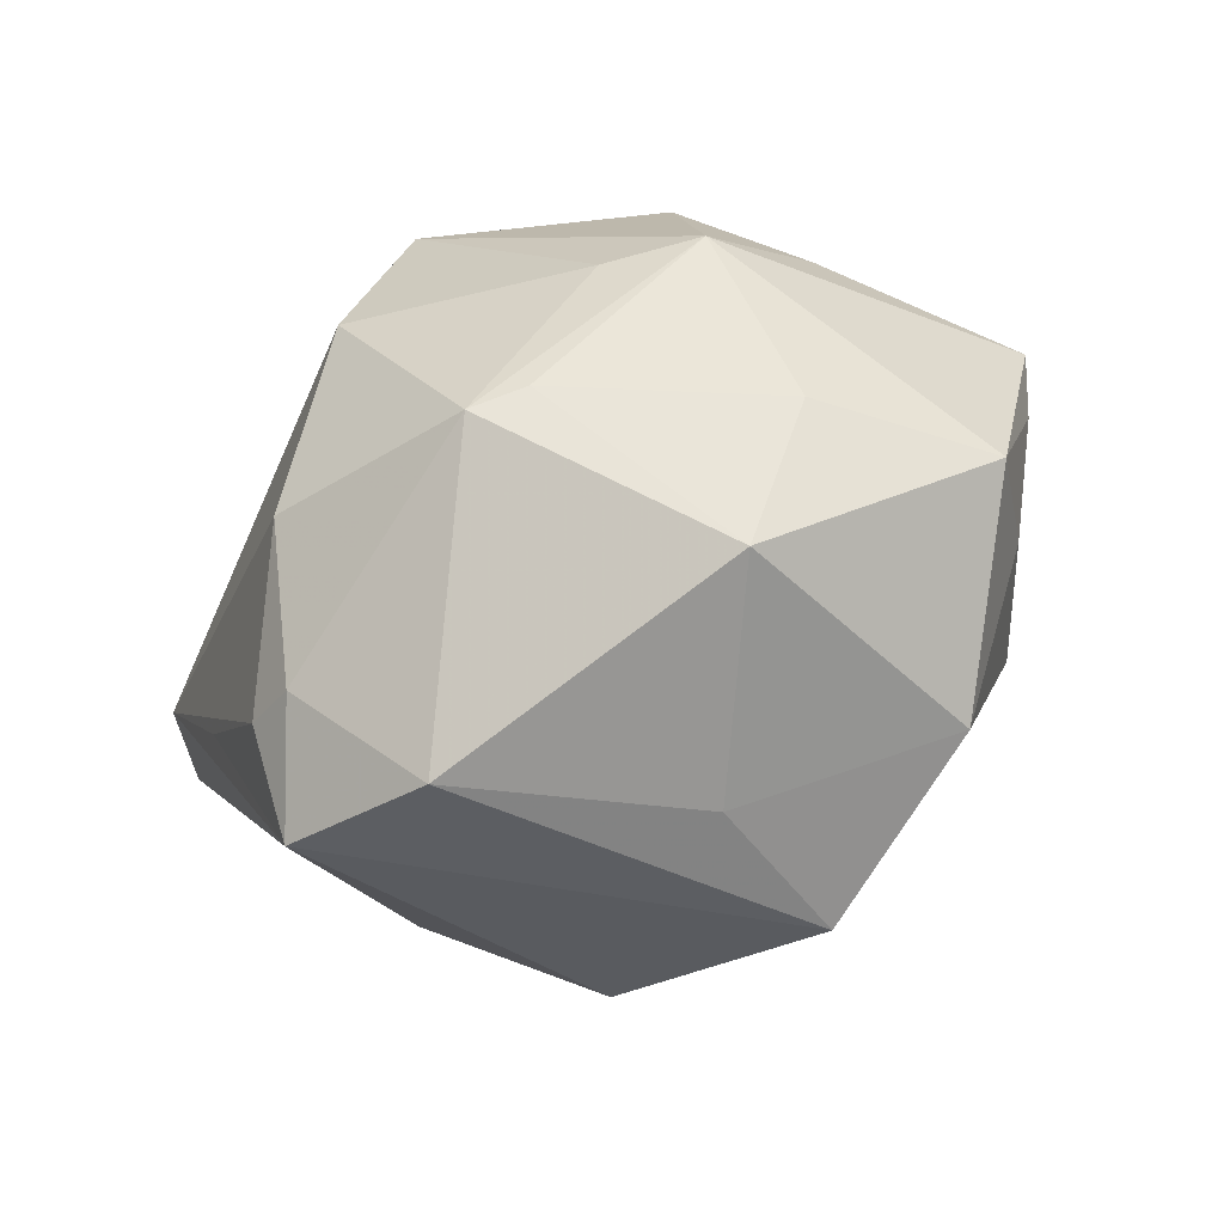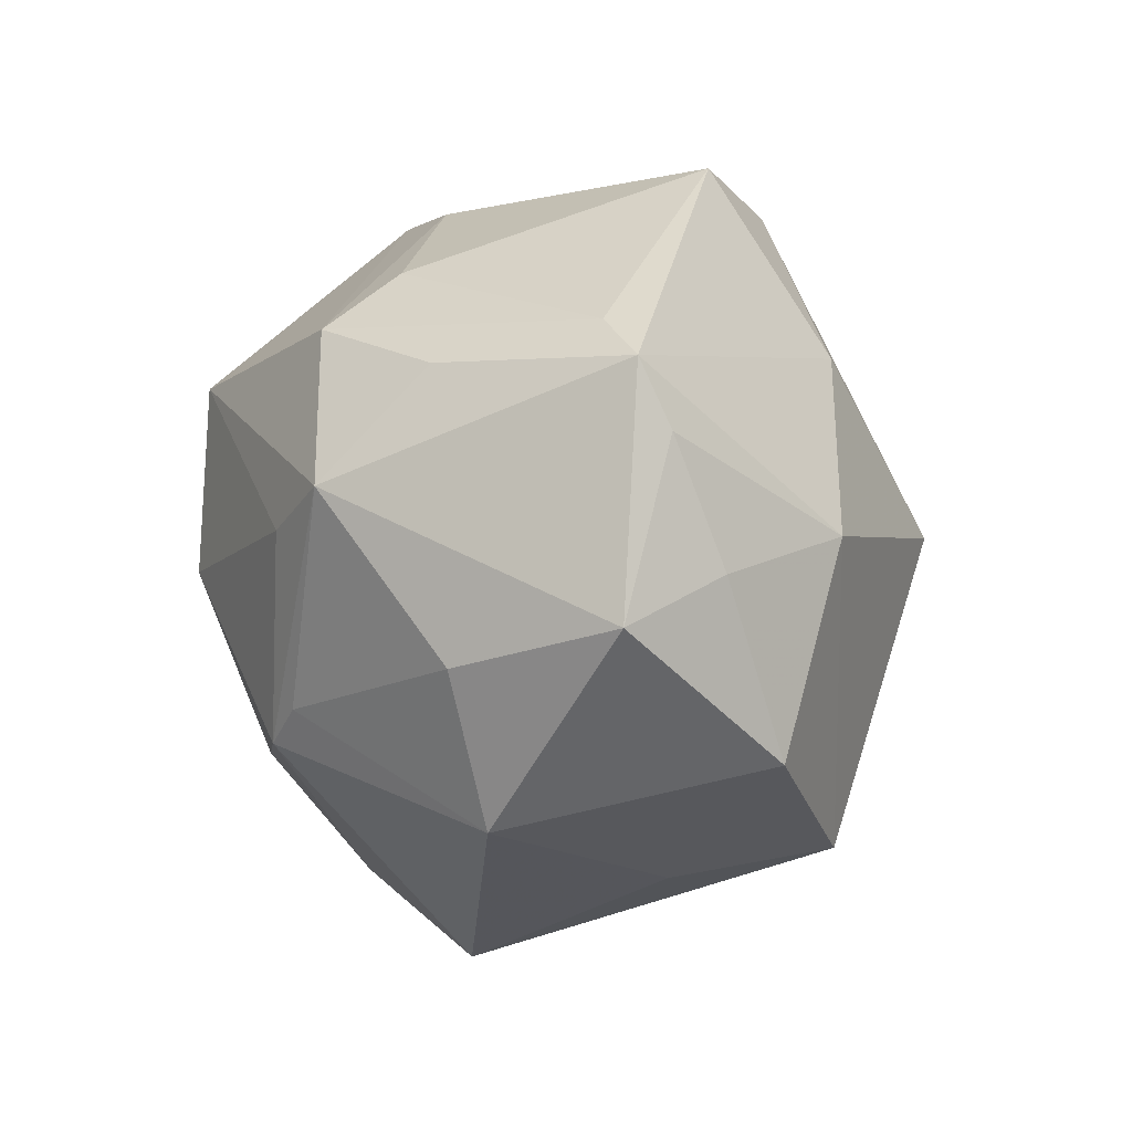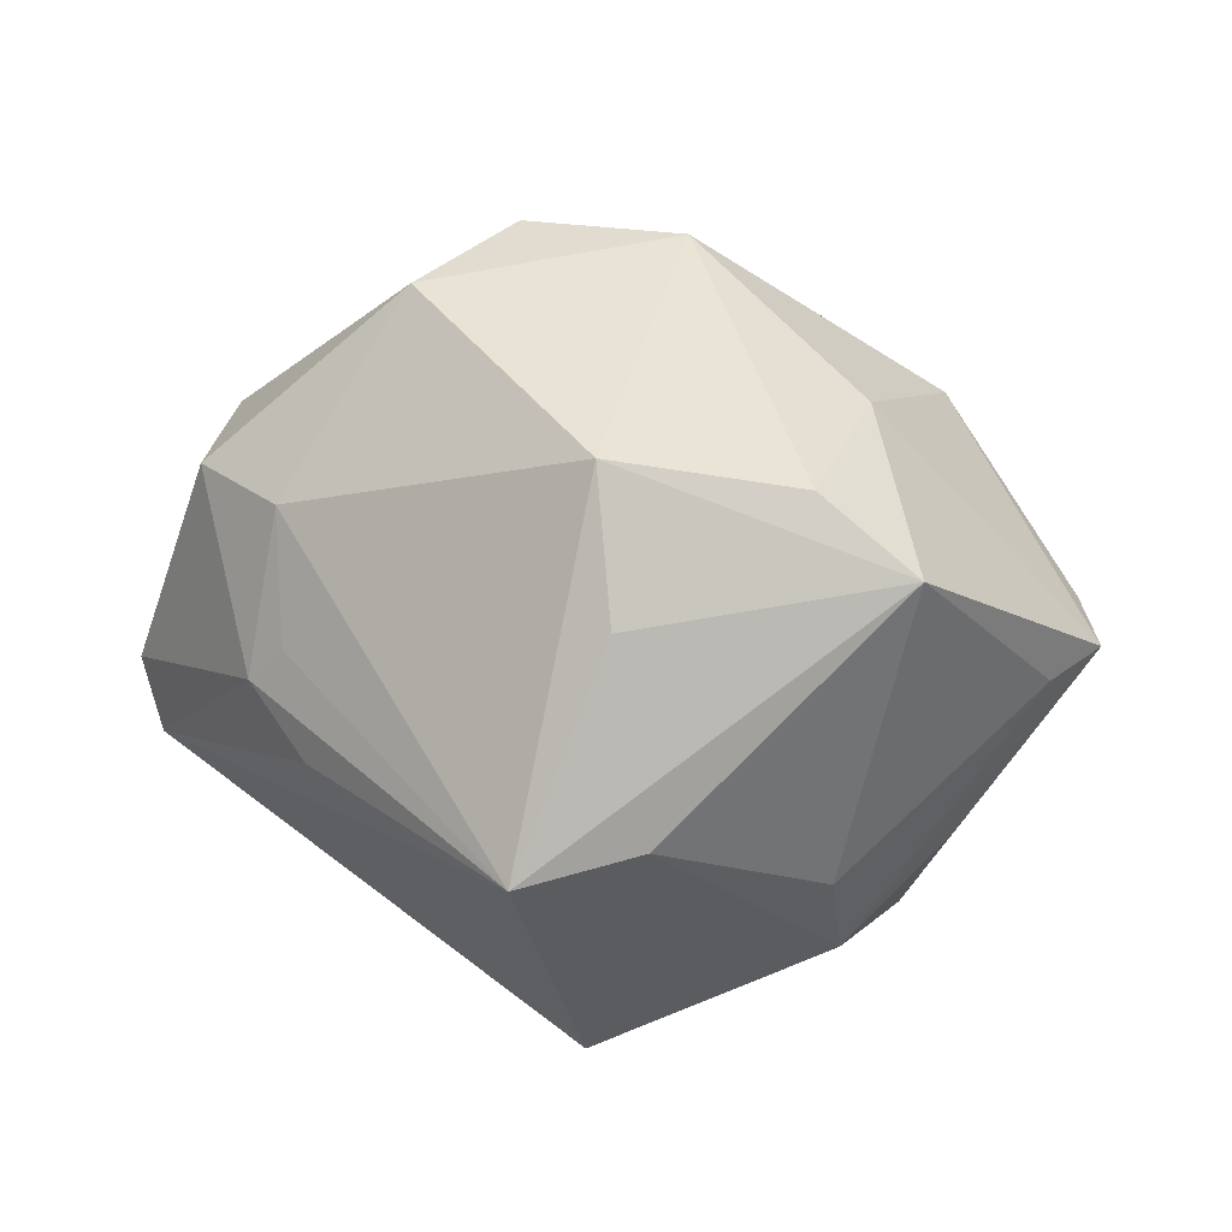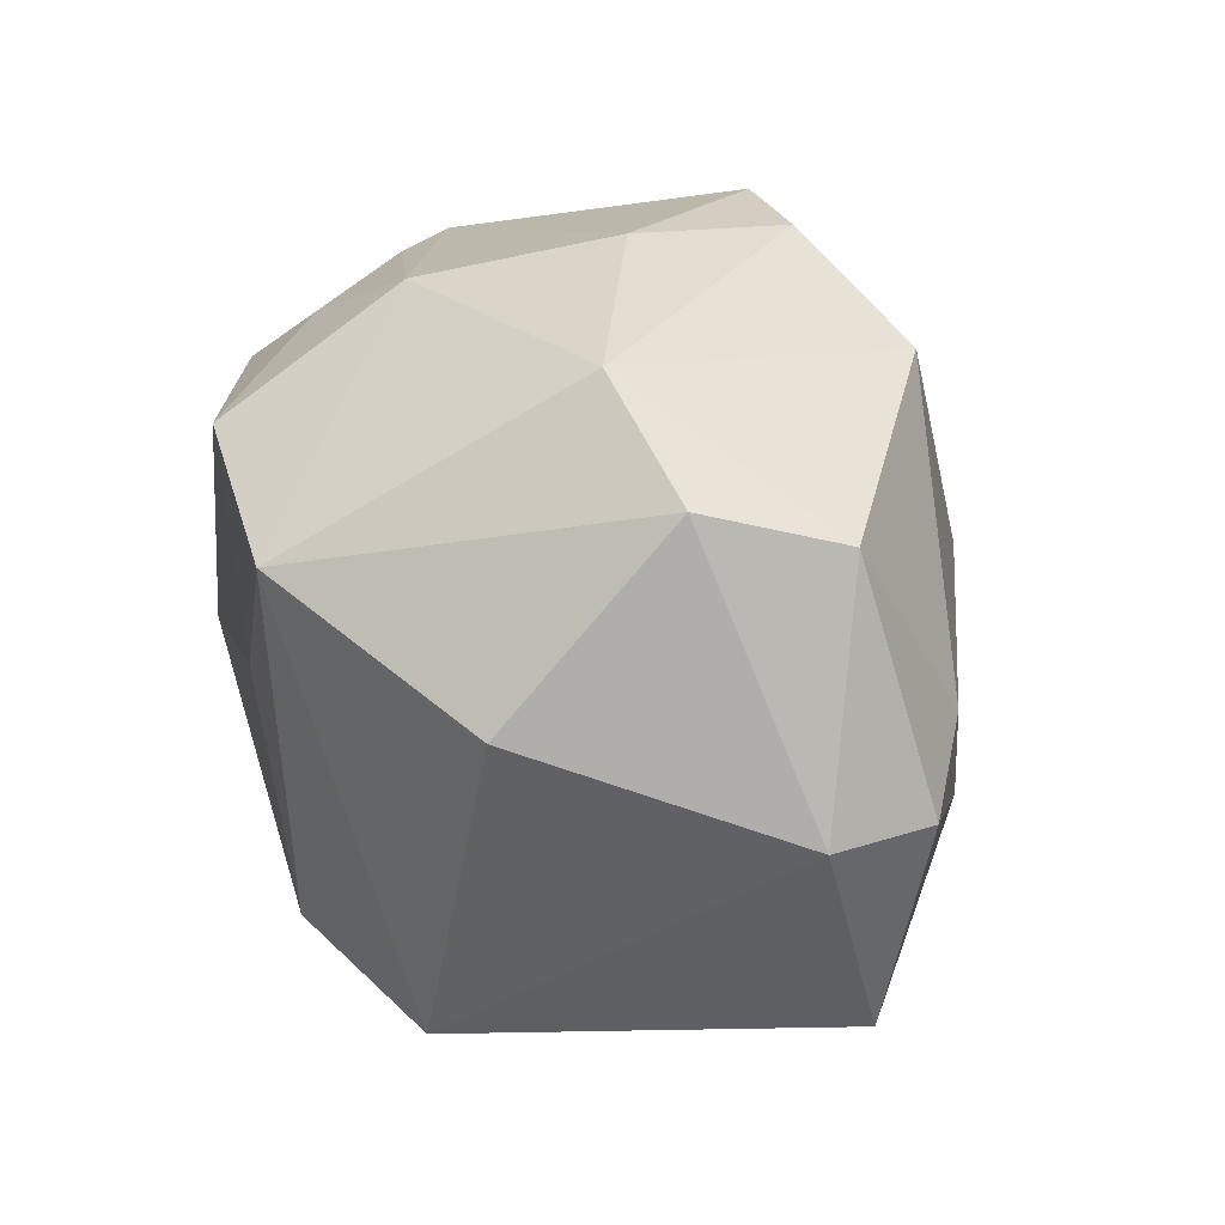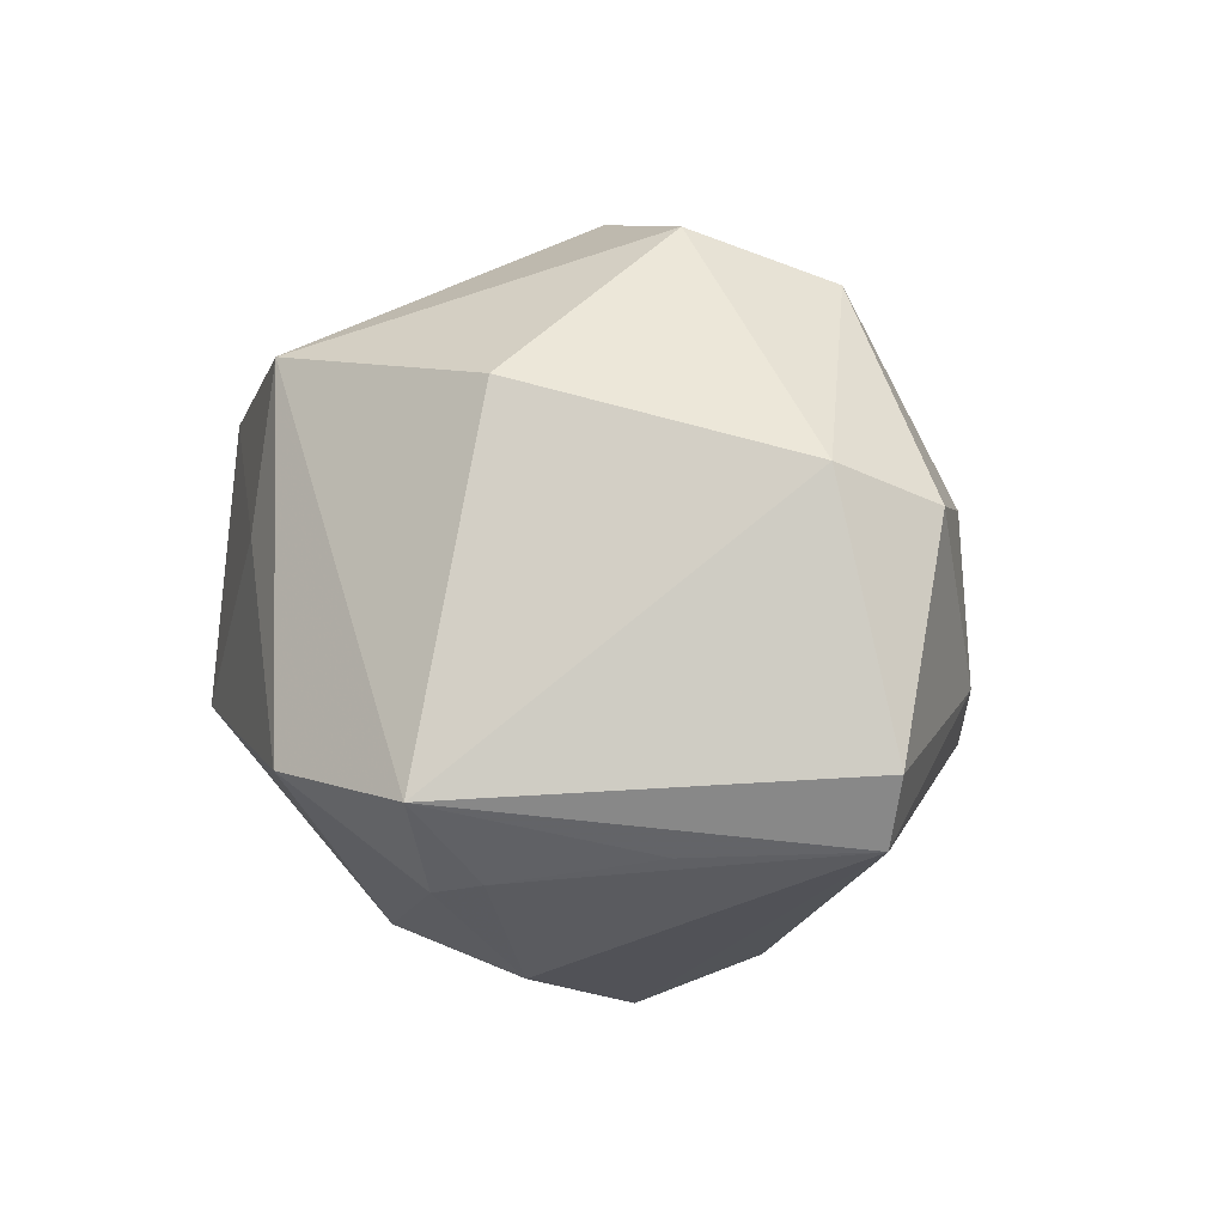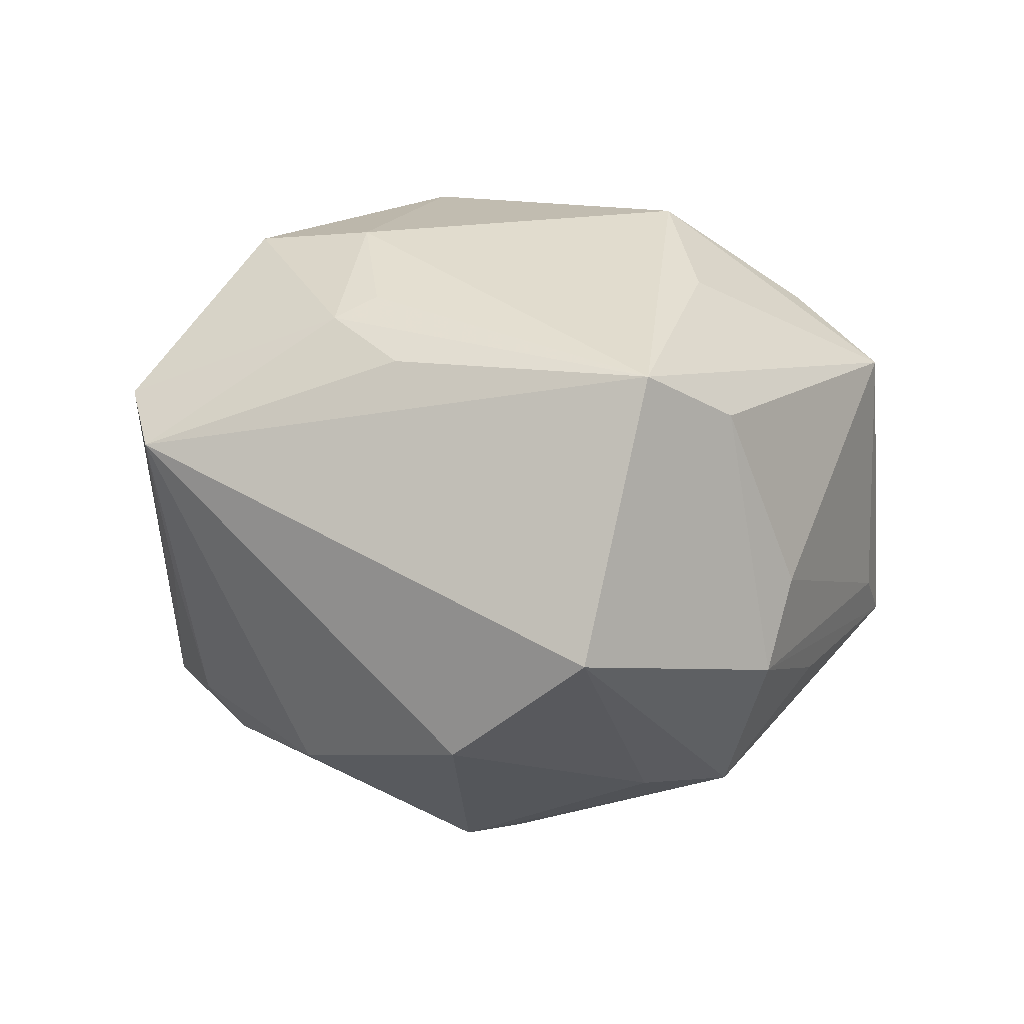
<metadata>
{"format":"obj","ext":"obj","renderer":"f3d","projection":"perspective","resolution":1024,"background":"white","views":[{"elev":-68.7,"azim":-148.2,"up":"+Y"},{"elev":-21.1,"azim":-98.9,"up":"+Y"},{"elev":9.6,"azim":-167.9,"up":"+Z"},{"elev":67.6,"azim":65.7,"up":"+Z"},{"elev":13.1,"azim":65.8,"up":"+Z"},{"elev":-45.2,"azim":157.9,"up":"+Z"}]}
</metadata>
<code>
v 0.01473 -0.01584 0.02281
v -0.00799 0.02948 -0.01168
v 1.9e-07 0.0148 -0.03142
v 0.006106 -0.0001006 -0.03145
v -0.005527 0.002363 0.03115
v 0.01191 -0.03218 -0.006157
v -0.03823 0.0023 -0.0003189
v 0.02208 0.0209 0.0003687
v -0.02498 -0.005848 0.01843
v -0.01901 0.02526 0.01412
v 0.01947 -0.02277 -0.01464
v -0.007016 -0.01657 -0.02339
v -0.002334 -0.01808 -0.0247
v 0.03962 0.005301 -0.003552
v -0.003906 0.02852 0.01641
v -0.01941 0.01184 -0.02286
v -0.02224 -0.00311 -0.0231
v 0.0311 0.01316 0.01351
v 0.02295 0.01924 0.01121
v -0.01425 -0.00385 -0.02563
v 0.03113 -0.008616 -0.0104
v -0.005206 -0.02578 0.02204
v -0.03382 -0.01776 -0.0007788
v -0.03466 0.006895 -0.002323
v -0.02115 0.01149 0.01914
v -0.02172 -0.02395 0.01398
v 0.02523 -0.02679 -0.005601
v 0.02022 0.0215 -0.008182
v 0.02539 0.01935 -0.002305
v 0.01367 0.01393 0.02772
v -0.02755 0.005612 -0.01472
v -0.03105 -0.012 0.007682
v 0.007856 0.002941 0.03216
v -0.02678 0.02527 0.007876
v -0.005435 0.03044 0.004291
v 0.03091 0.003887 0.01752
v 0.01531 -0.01352 -0.02415
v -0.01957 0.01736 -0.0165
v -0.0361 -0.002748 0.002663
v -0.01605 -0.02877 -0.008408
v 0.02395 -0.02029 -0.01303
v -0.003902 -0.02859 0.008212
v 0.001541 0.03284 -0.01415
v -0.02375 -0.01815 -0.0126
v 0.03788 0.005204 -0.009757
f 14 45 29
f 15 19 43
f 5 22 33
f 5 15 10
f 43 45 3
f 3 45 4
f 3 16 43
f 40 26 23
f 23 44 40
f 17 23 7
f 44 23 17
f 16 3 17
f 1 36 33
f 33 22 1
f 33 36 30
f 19 15 30
f 30 5 33
f 15 5 30
f 18 36 14
f 14 29 18
f 18 29 19
f 19 30 18
f 18 30 36
f 43 19 8
f 8 29 43
f 19 29 8
f 28 45 43
f 43 29 28
f 28 29 45
f 35 15 43
f 40 44 12
f 12 13 40
f 44 17 12
f 12 17 13
f 43 16 2
f 16 38 2
f 34 2 38
f 10 15 34
f 15 35 34
f 34 35 43
f 43 2 34
f 24 16 7
f 24 38 16
f 7 34 24
f 24 34 38
f 7 16 31
f 31 17 7
f 16 17 31
f 4 13 20
f 13 17 20
f 20 3 4
f 20 17 3
f 42 26 40
f 42 22 26
f 26 22 9
f 22 5 9
f 27 45 14
f 14 36 27
f 36 1 27
f 27 1 22
f 4 45 37
f 45 41 37
f 37 13 4
f 10 34 25
f 25 5 10
f 25 9 5
f 25 34 7
f 7 9 25
f 32 23 26
f 26 9 32
f 21 41 45
f 45 27 21
f 21 27 41
f 22 42 6
f 6 27 22
f 6 42 40
f 40 13 6
f 39 9 7
f 39 32 9
f 7 23 39
f 23 32 39
f 13 37 11
f 11 6 13
f 11 37 41
f 41 27 11
f 27 6 11

</code>
